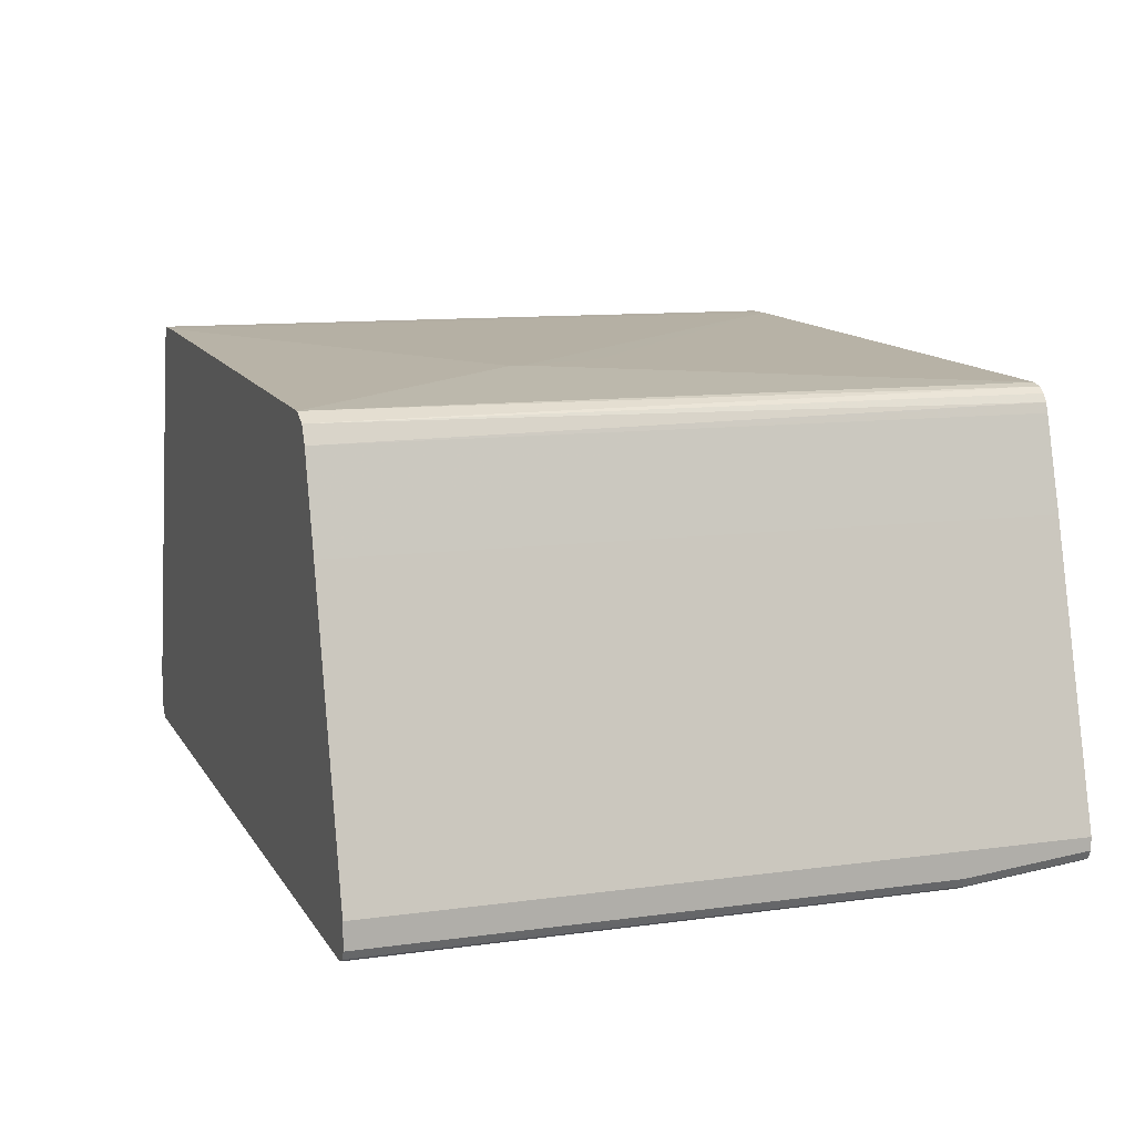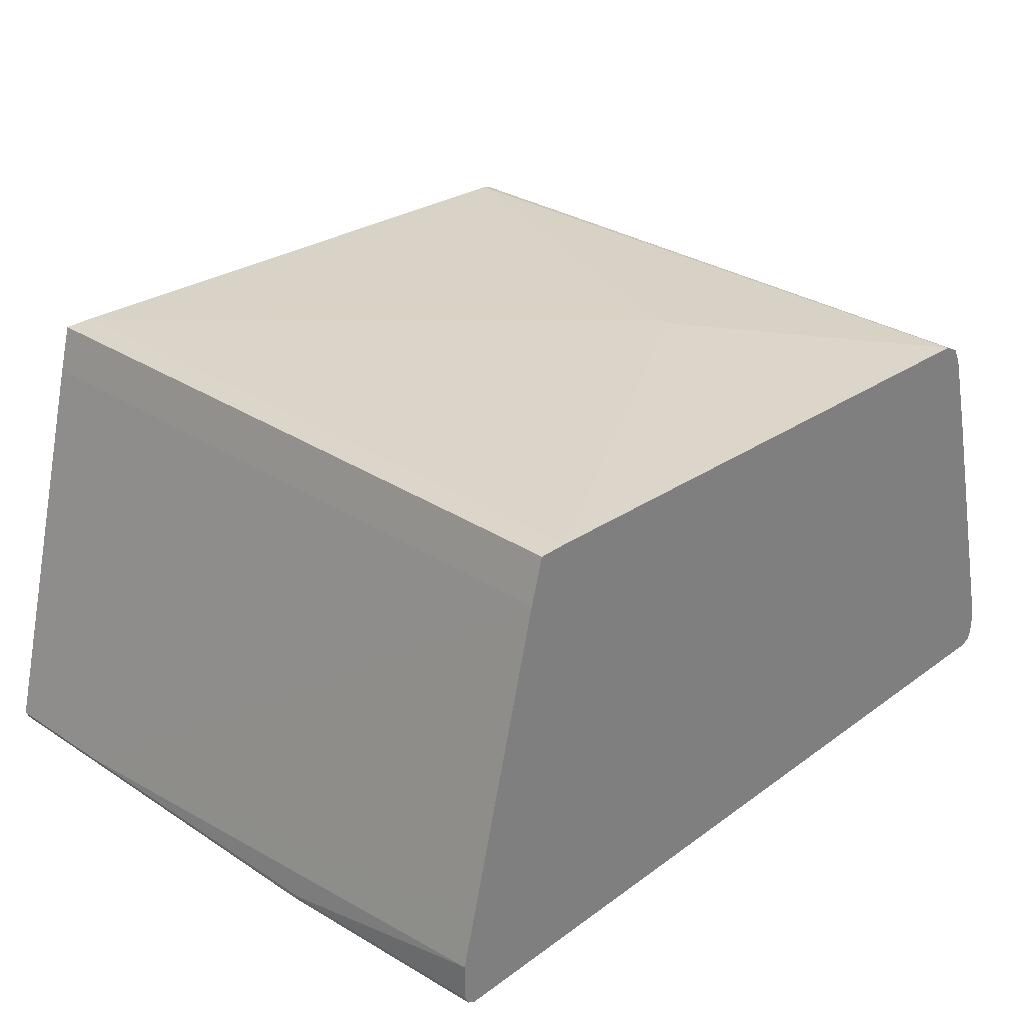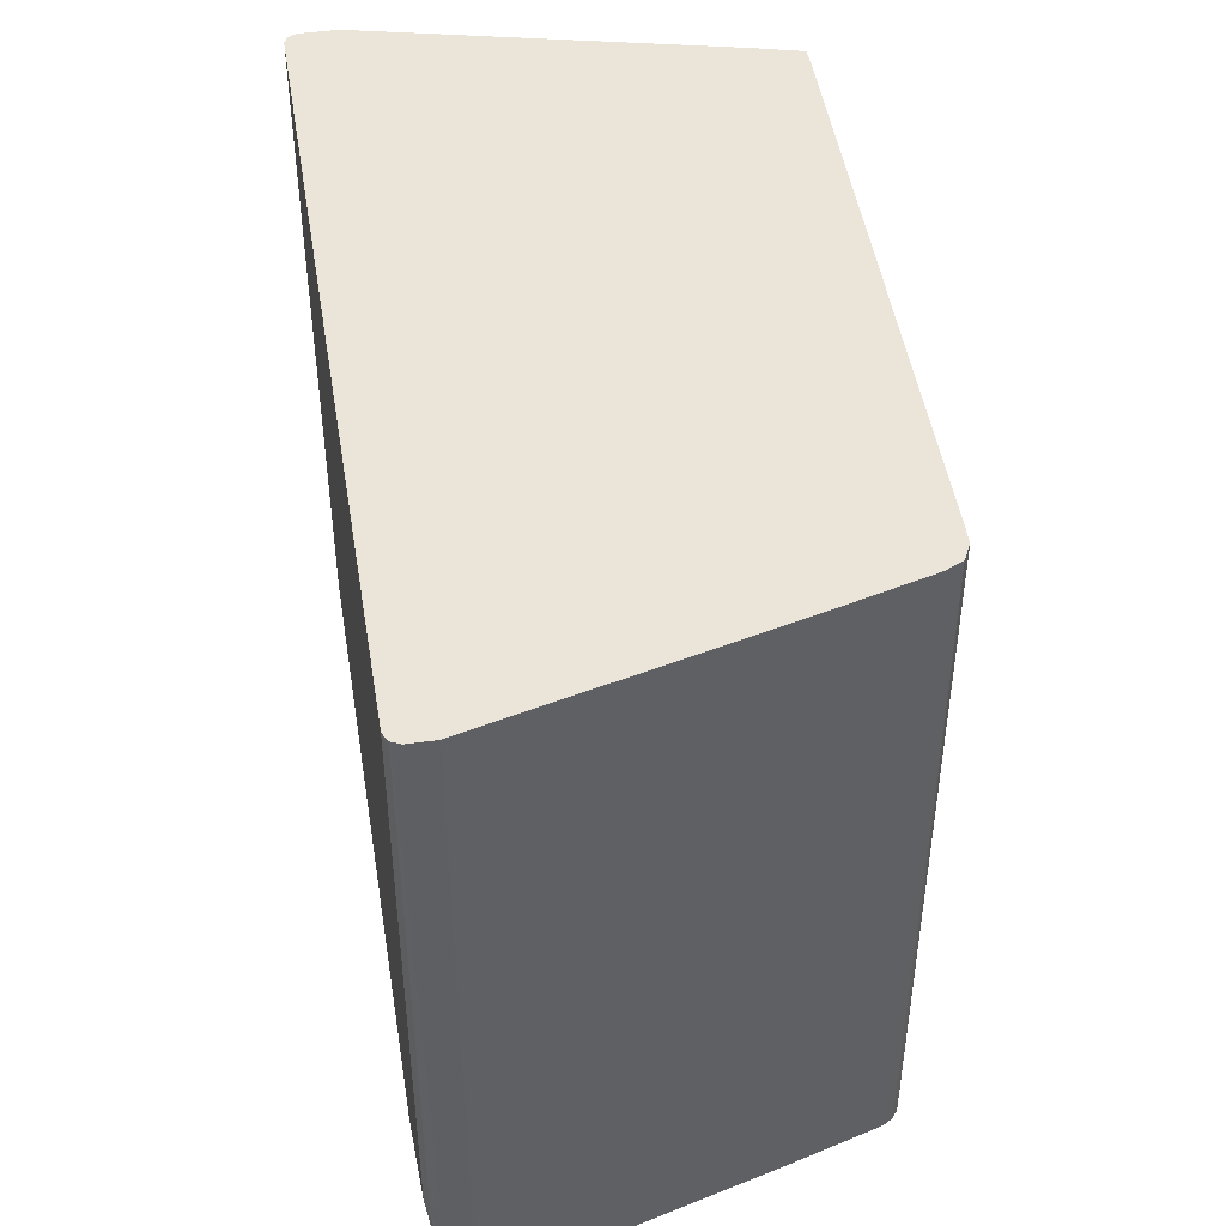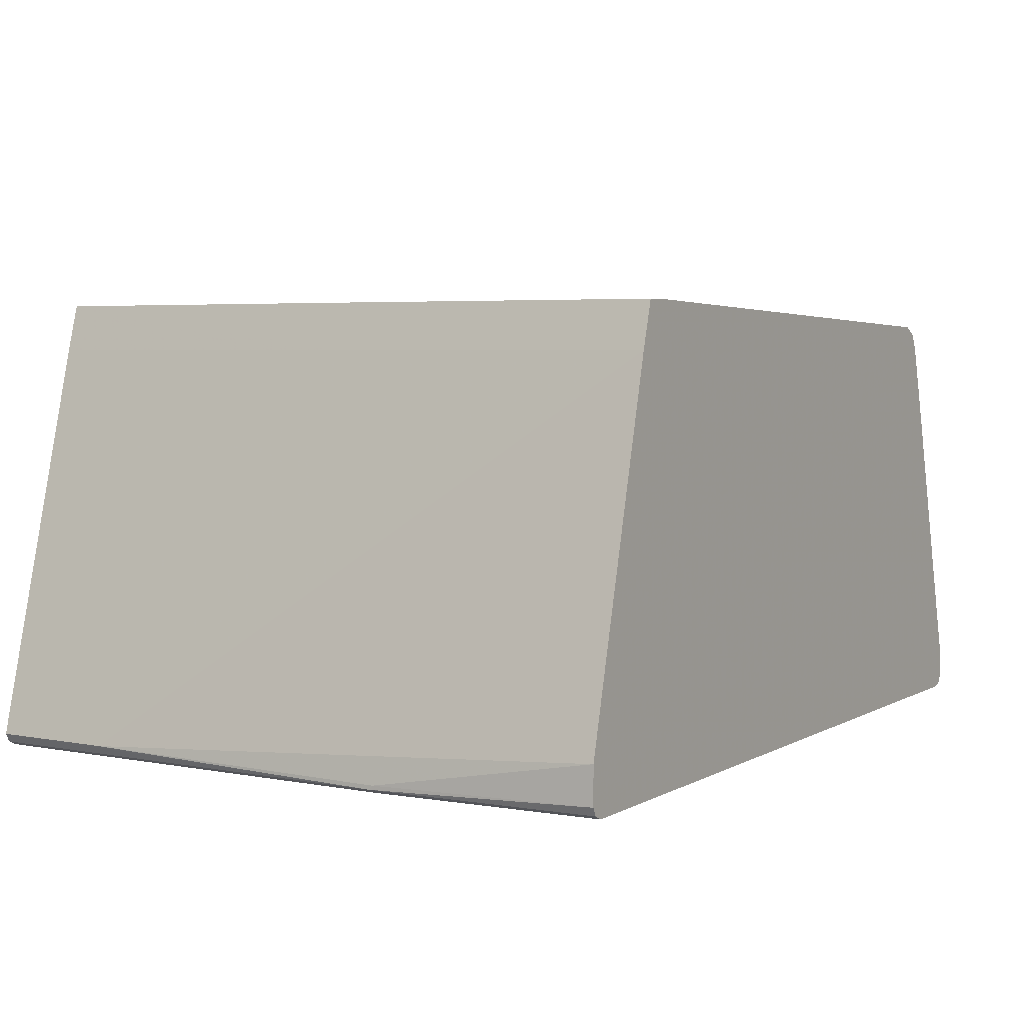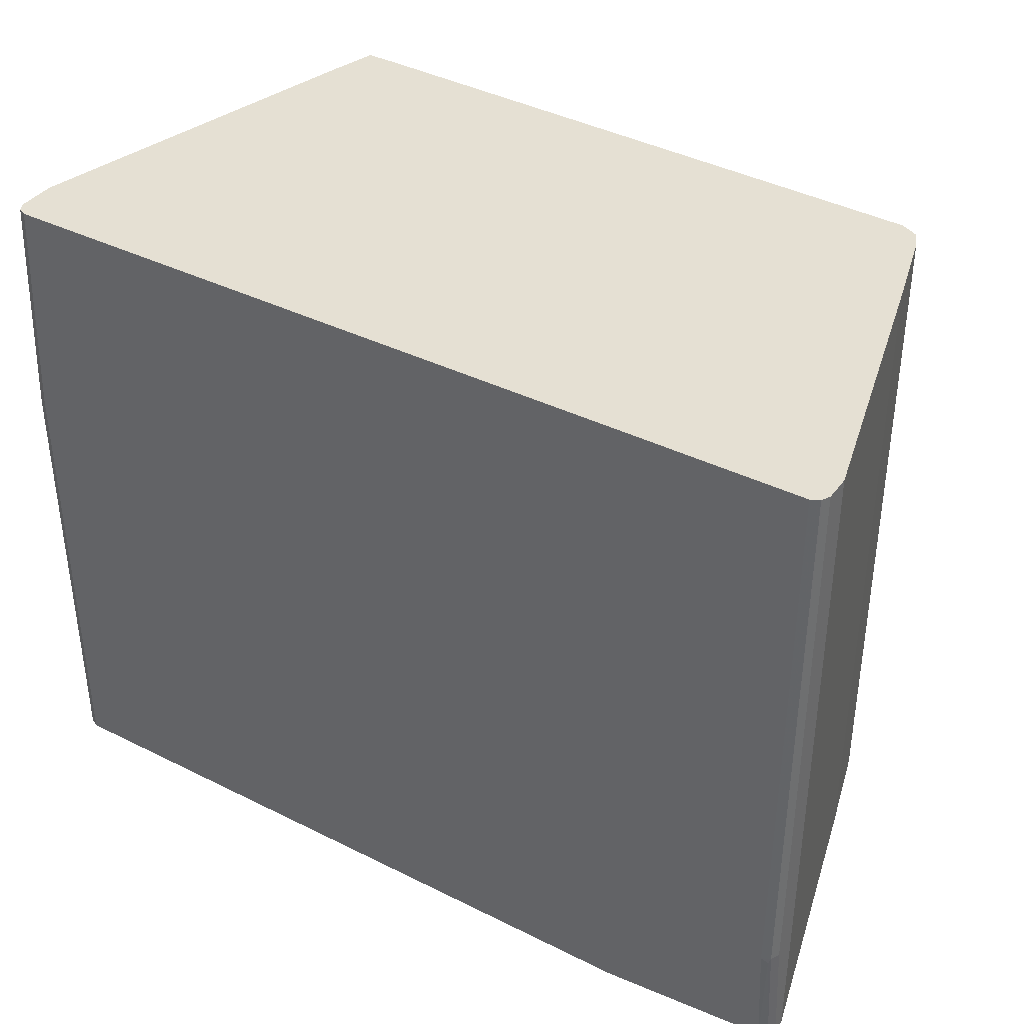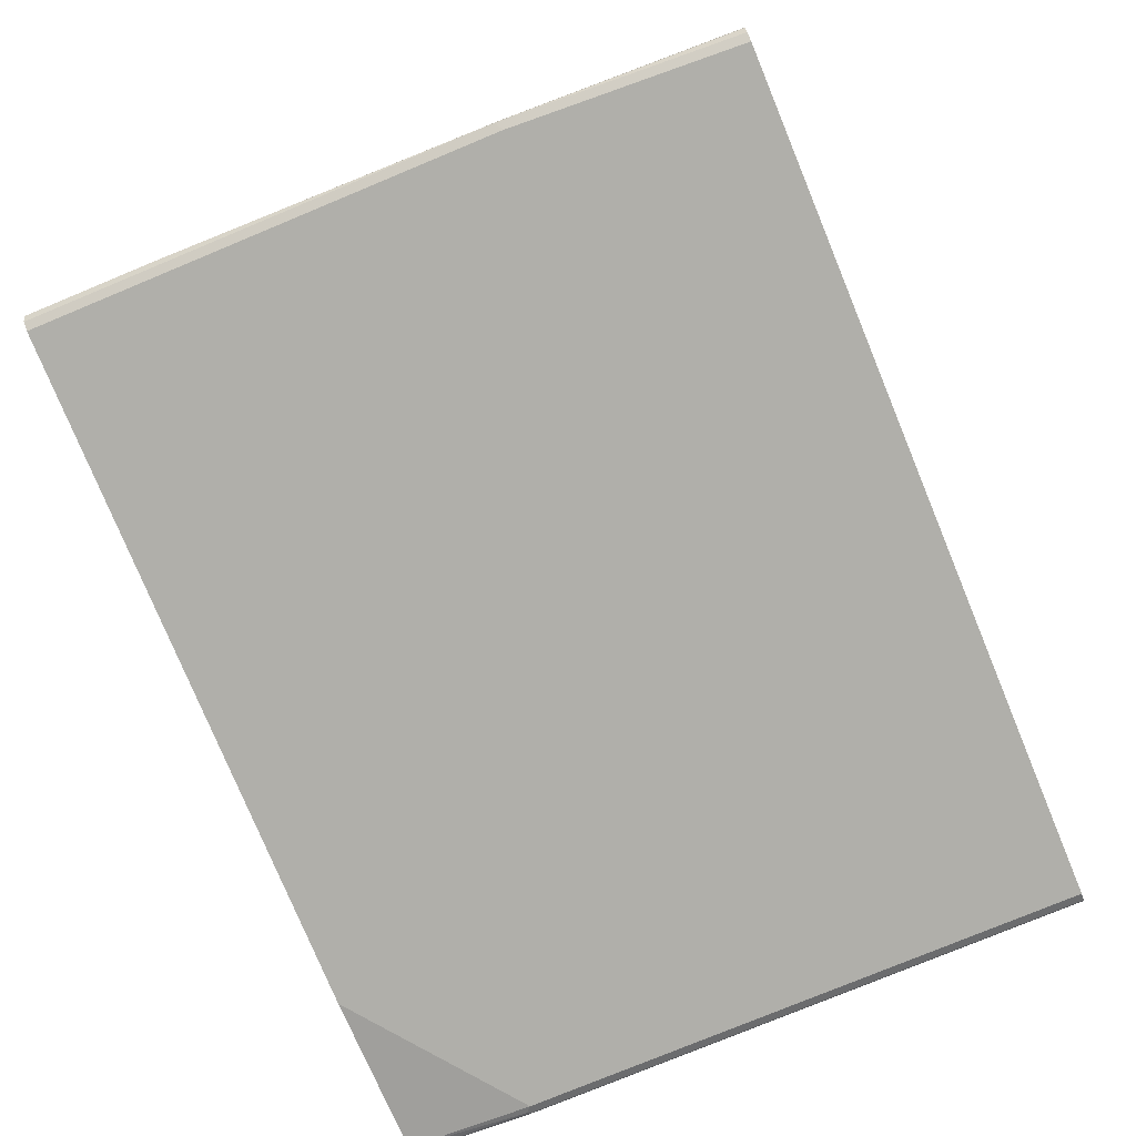
<metadata>
{"format":"obj","ext":"obj","renderer":"f3d","projection":"perspective","resolution":1024,"background":"white","views":[{"elev":10.6,"azim":-109.2,"up":"+Z"},{"elev":29.9,"azim":133.4,"up":"+Z"},{"elev":44.8,"azim":-99.4,"up":"+Y"},{"elev":4.5,"azim":121.4,"up":"+Z"},{"elev":38.2,"azim":-147.7,"up":"+Y"},{"elev":-78.0,"azim":112.5,"up":"+Z"}]}
</metadata>
<code>
v 0.5444 -0.5442 -0.3043
v 0.5605 -0.5442 -0.2882
v 0.4163 -0.5442 0.2658
v 0.4324 -0.5442 0.2082
v 0.4324 -0.104 0.2082
v 0.5605 -0.3843 -0.2882
v 0.5552 0.02672 -0.2989
v 0.5552 0.03205 -0.2936
v 0.5444 0.3181 -0.2402
v 0.5444 0.3181 -0.2882
v 0.5392 0.3181 -0.2989
v 0.5285 0.3181 -0.3043
v 0.5444 0.03205 -0.3043
v -0.3203 -0.5442 -0.3043
v -0.5285 -0.104 -0.3043
v -0.5284 -0.3843 -0.3043
v -0.5391 -0.3843 -0.2989
v -0.5391 -0.104 -0.2989
v -0.5445 -0.3843 -0.2882
v -0.5399 0.3181 -0.2975
v -0.5445 -0.104 -0.2882
v -0.5445 -0.5442 -0.2722
v -0.5391 -0.5442 -0.2829
v -0.4484 -0.5442 0.09607
v -0.5445 -0.5442 -0.2562
v -0.5445 -0.1041 -0.2562
v -0.4484 -0.104 0.09605
v -0.4163 -0.5442 0.2082
v -0.4163 -0.1041 0.2082
v -0.4122 -0.5442 0.2201
v -0.3843 -0.5442 0.2402
v -0.3968 -0.5442 0.2366
v -0.4056 -0.5442 0.2295
v -0.4057 0.3181 0.2295
v -0.3843 0.3181 0.2402
v -0.1601 0.01606 0.2562
v 0.3797 0.3181 0.2654
v 0.4163 0.3181 0.2654
v 0.4163 -0.1041 0.2658
v 0.3796 -0.1041 0.2658
v 0.3796 -0.5442 0.2658
v -0.1601 2.273e-05 0.2562
v -0.1121 -0.1121 0.2562
v 0.4324 0.3181 0.2082
v 0.5285 0.3181 -0.1761
v -0.5445 0.3181 -0.2562
v -0.4484 0.3181 0.09605
v -0.4163 0.3181 0.2082
v -0.5445 0.3181 -0.2882
v -0.5285 0.3181 -0.3043
v -0.5391 0.3181 -0.2989
v -0.5284 -0.5442 -0.2882
v -0.5364 -0.3924 -0.3003
v 0.5551 -0.5442 -0.2989
f 34 38 12
f 35 38 34
f 20 34 12
f 46 34 20
f 48 30 34
f 48 34 47
f 48 47 29
f 48 29 30
f 10 12 9
f 47 34 46
f 9 12 38
f 39 41 3
f 44 5 6
f 45 44 6
f 45 6 9
f 45 9 44
f 44 9 38
f 39 44 38
f 39 3 44
f 41 31 3
f 47 27 29
f 42 36 31
f 43 31 41
f 44 3 5
f 47 26 27
f 24 23 31
f 46 21 26
f 54 7 2
f 42 31 43
f 54 2 1
f 54 1 7
f 53 52 23
f 53 23 17
f 53 17 16
f 53 16 52
f 52 16 14
f 52 14 23
f 14 1 23
f 23 1 31
f 3 31 1
f 50 12 15
f 50 15 18
f 51 50 18
f 51 18 20
f 51 20 50
f 50 20 12
f 22 26 21
f 49 46 20
f 49 20 21
f 49 21 46
f 47 46 26
f 42 43 41
f 19 18 17
f 40 37 36
f 19 20 18
f 17 18 15
f 17 15 16
f 16 15 14
f 14 15 12
f 13 14 12
f 13 1 14
f 13 7 1
f 11 7 13
f 11 13 12
f 19 21 20
f 11 12 10
f 8 7 10
f 42 41 36
f 8 9 6
f 8 6 7
f 7 6 2
f 2 6 5
f 4 2 5
f 4 5 3
f 4 3 2
f 2 3 1
f 11 10 7
f 19 22 21
f 8 10 9
f 22 17 23
f 19 17 22
f 40 36 41
f 40 41 39
f 40 39 37
f 37 39 38
f 37 35 36
f 35 31 36
f 32 31 35
f 32 35 34
f 33 32 34
f 33 34 30
f 37 38 35
f 32 30 31
f 22 23 24
f 33 30 32
f 25 22 24
f 25 26 22
f 25 24 27
f 25 27 26
f 28 27 24
f 28 29 27
f 28 30 29
f 28 24 30
f 30 24 31

</code>
